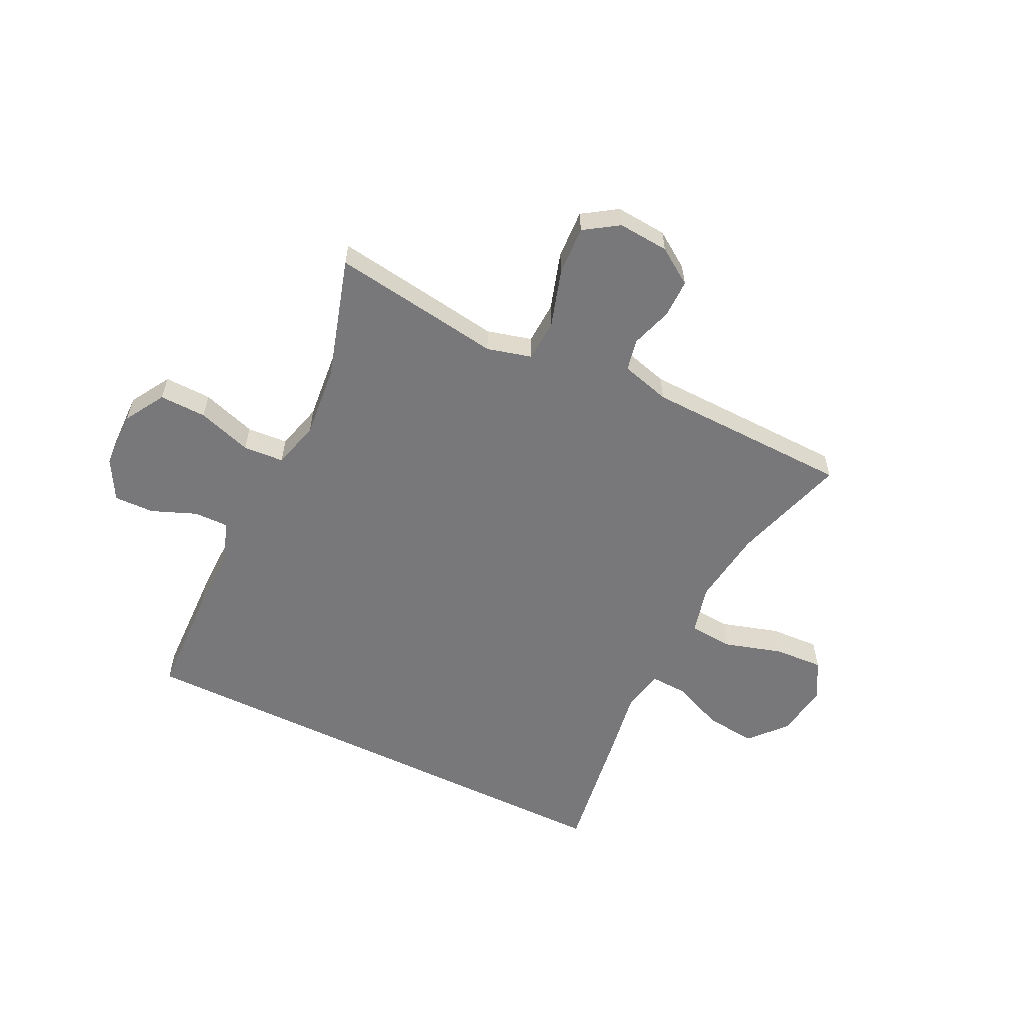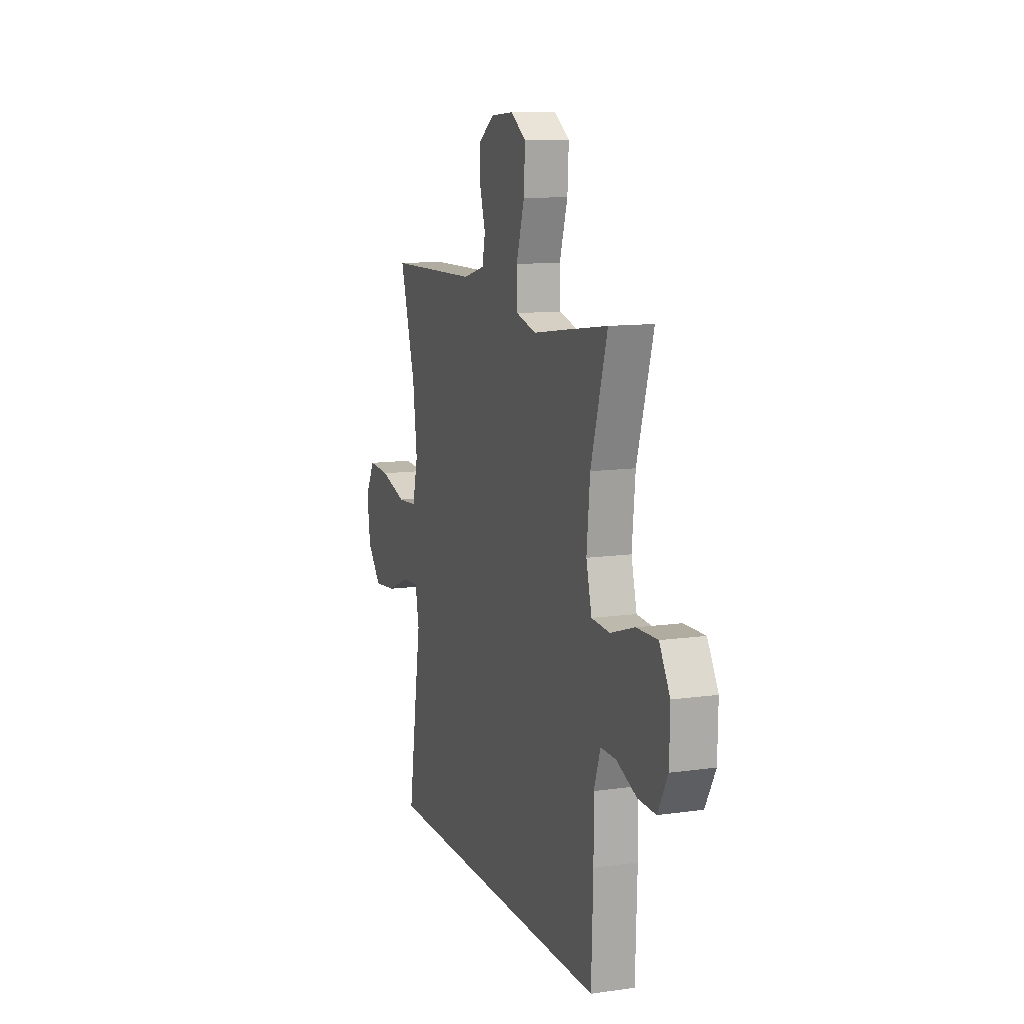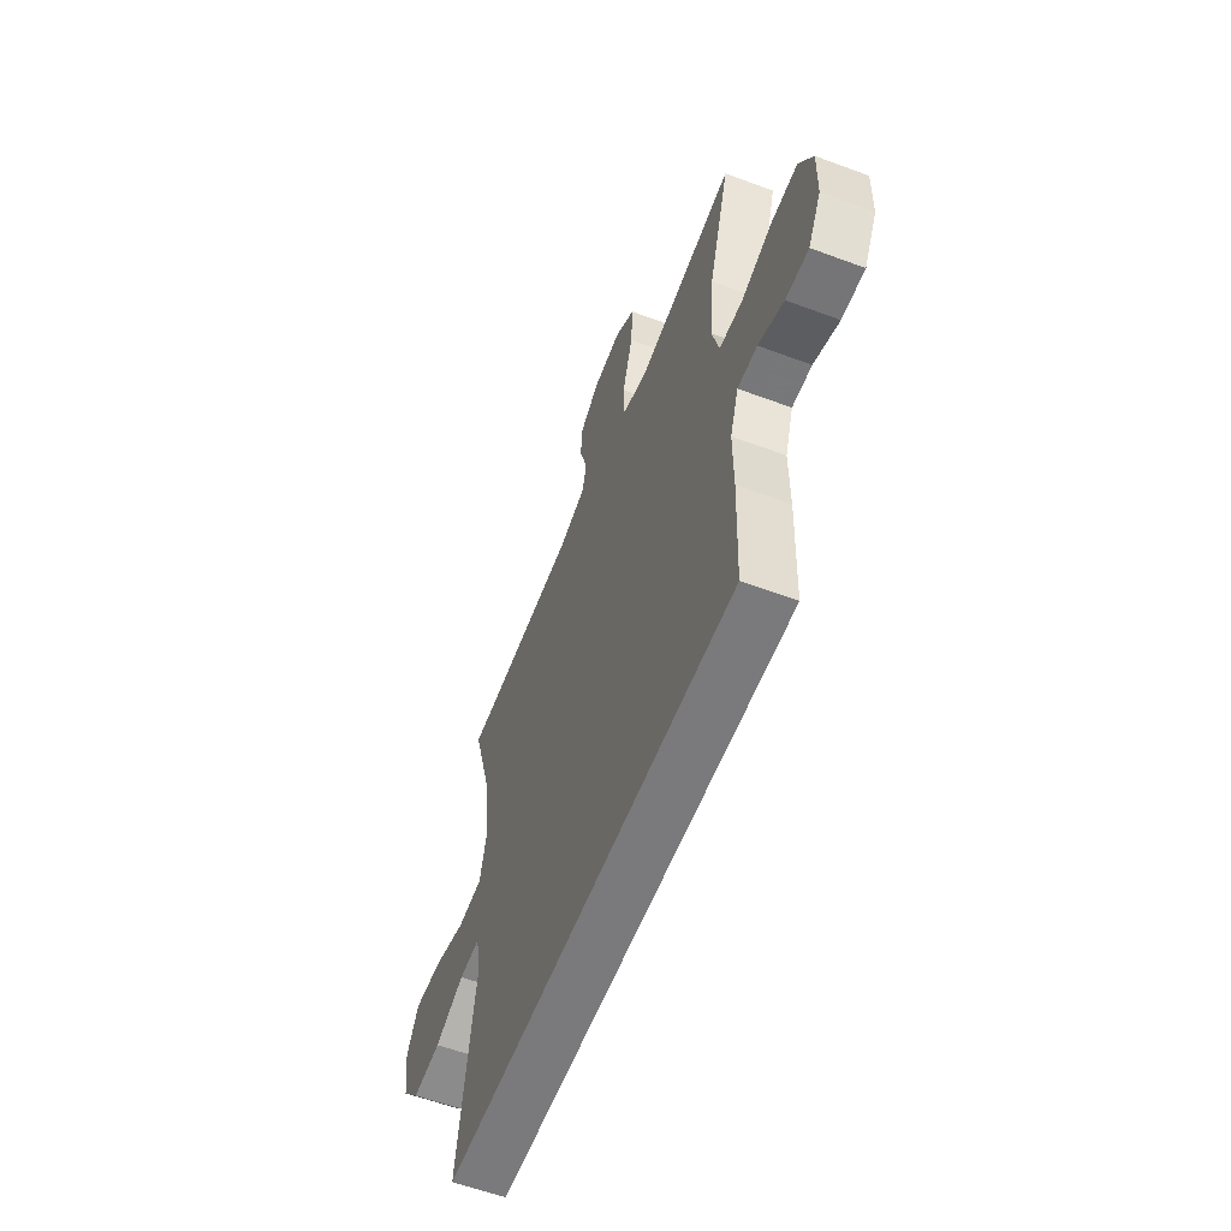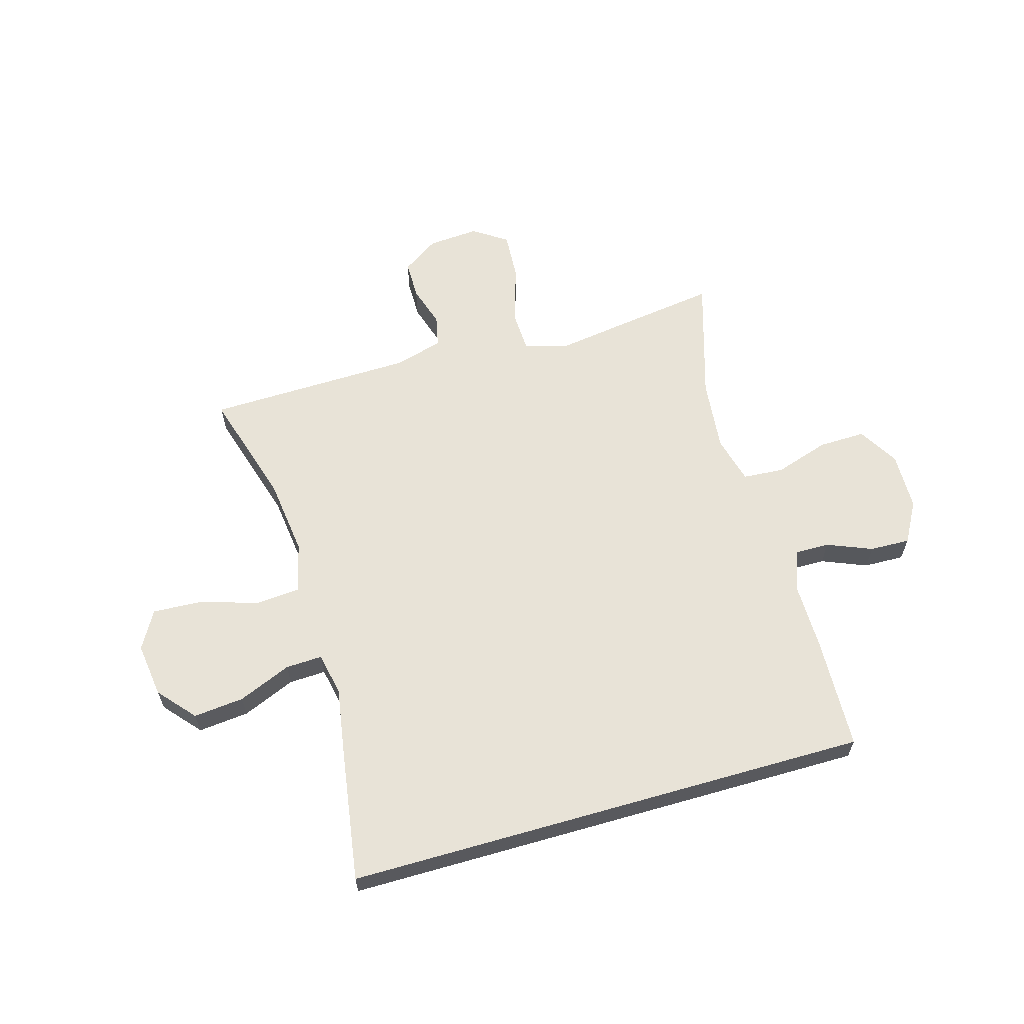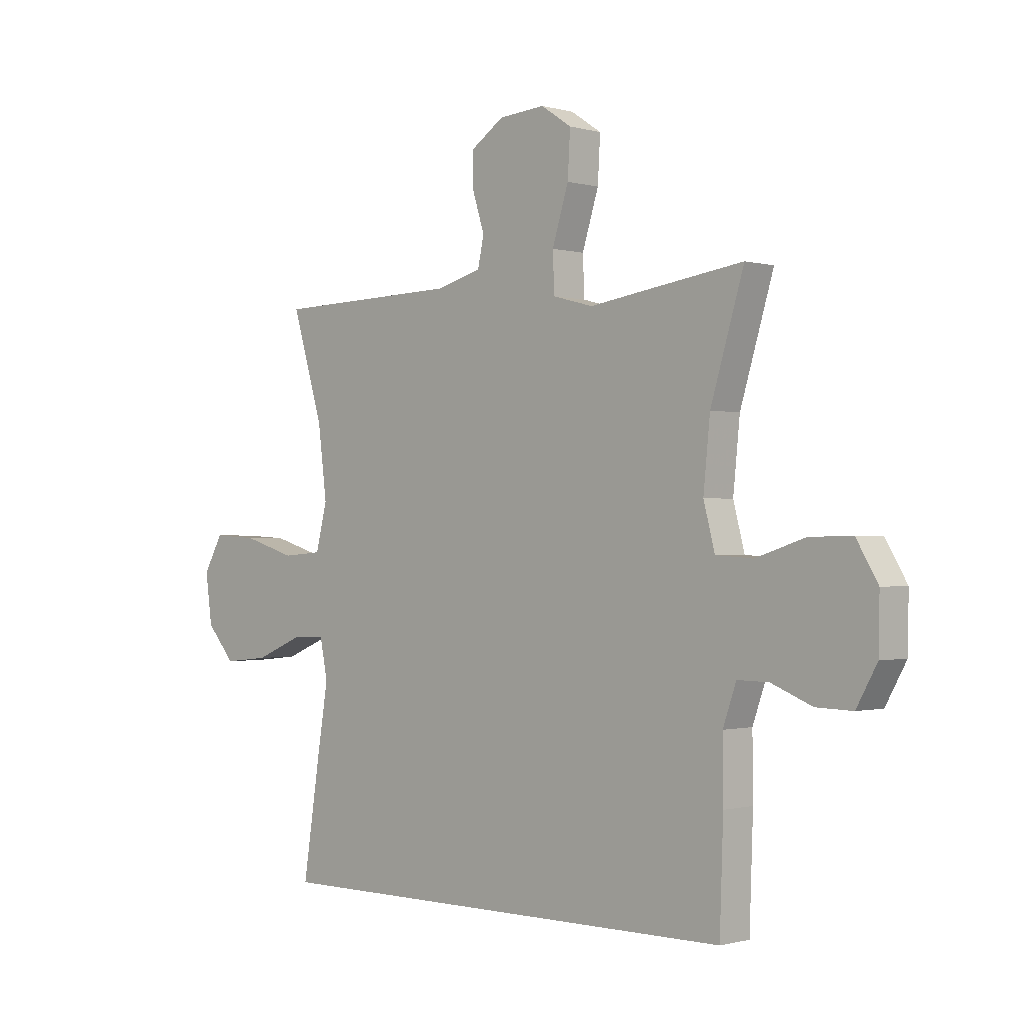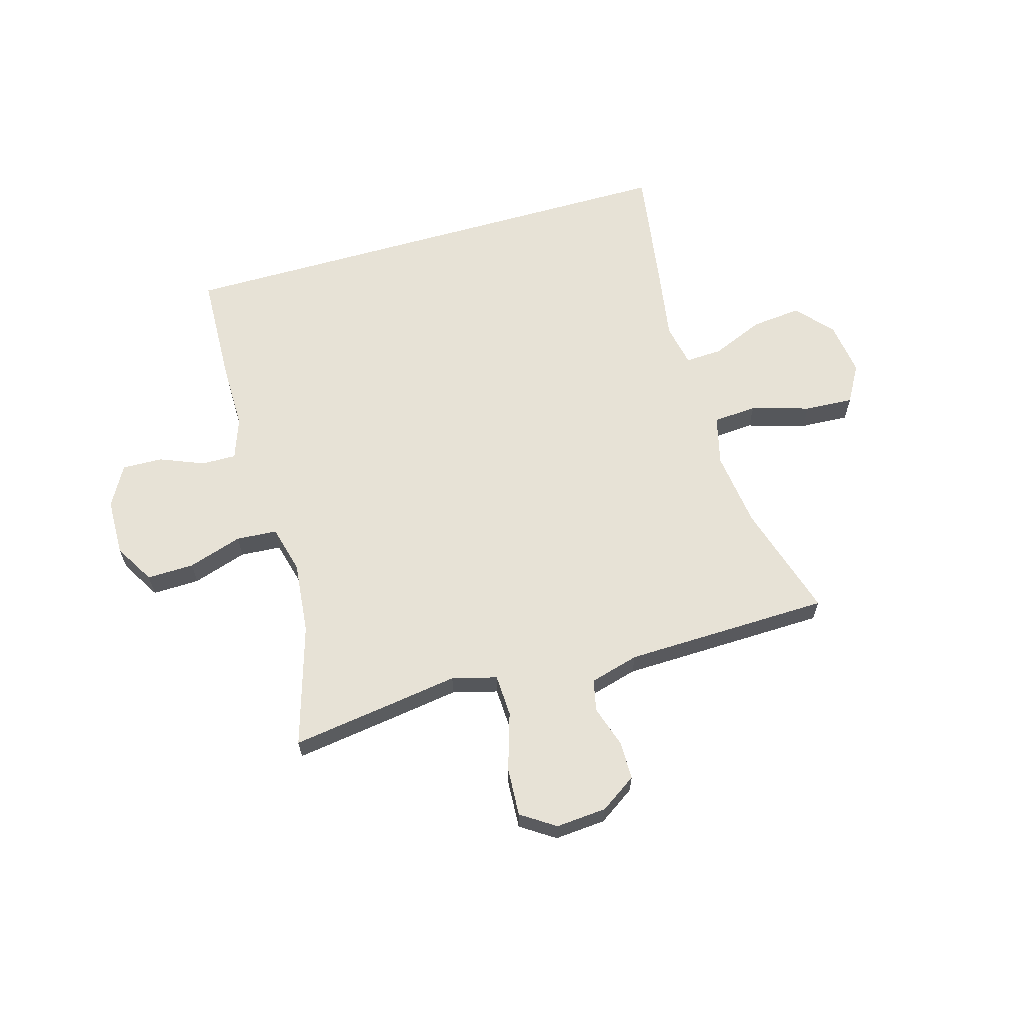
<metadata>
{"format":"obj","ext":"obj","renderer":"f3d","projection":"perspective","resolution":1024,"background":"white","views":[{"elev":-57.5,"azim":-26.2,"up":"+Y"},{"elev":11.3,"azim":-109.1,"up":"+Z"},{"elev":-58.2,"azim":-111.1,"up":"+Z"},{"elev":61.9,"azim":164.0,"up":"+Y"},{"elev":-0.8,"azim":-135.8,"up":"+Z"},{"elev":63.1,"azim":-16.1,"up":"+Y"}]}
</metadata>
<code>
v -0.5 0.07 0.5
v -0.32 0.07 0.474
v -0.199 0.07 0.456
v -0.12 0.07 0.477
v -0.117 0.07 0.552
v -0.149 0.07 0.654
v -0.154 0.07 0.74
v -0.094 0.07 0.78
v -0.004 0.07 0.773
v 0.06 0.07 0.73
v 0.06 0.07 0.662
v 0.037 0.07 0.589
v 0.049 0.07 0.533
v 0.136 0.07 0.509
v 0.5 0.07 0.5
v 0.439 0.07 0.297
v 0.422 0.07 0.162
v 0.444 0.07 0.074
v 0.522 0.07 0.068
v 0.625 0.07 0.099
v 0.712 0.07 0.104
v 0.75 0.07 0.037
v 0.737 0.07 -0.059
v 0.681 0.07 -0.123
v 0.592 0.07 -0.114
v 0.499 0.07 -0.075
v 0.434 0.07 -0.072
v 0.419 0.07 -0.148
v 0.439 0.07 -0.271
v 0.474 0.07 -0.5
v -0.452 0.07 -0.5
v -0.459 0.07 -0.301
v -0.458 0.07 -0.184
v -0.484 0.07 -0.11
v -0.545 0.07 -0.111
v -0.624 0.07 -0.143
v -0.695 0.07 -0.145
v -0.735 0.07 -0.073
v -0.737 0.07 0.029
v -0.695 0.07 0.1
v -0.612 0.07 0.098
v -0.516 0.07 0.067
v -0.444 0.07 0.072
v -0.422 0.07 0.156
v -0.435 0.07 0.285
v -0.5 0 0.5
v -0.32 0 0.474
v -0.199 0 0.456
v -0.12 0 0.477
v -0.117 0 0.552
v -0.149 0 0.654
v -0.154 0 0.74
v -0.094 0 0.78
v -0.004 0 0.773
v 0.06 0 0.73
v 0.06 0 0.662
v 0.037 0 0.589
v 0.049 0 0.533
v 0.136 0 0.509
v 0.5 0 0.5
v 0.439 0 0.297
v 0.422 0 0.162
v 0.444 0 0.074
v 0.522 0 0.068
v 0.625 0 0.099
v 0.712 0 0.104
v 0.75 0 0.037
v 0.737 0 -0.059
v 0.681 0 -0.123
v 0.592 0 -0.114
v 0.499 0 -0.075
v 0.434 0 -0.072
v 0.419 0 -0.148
v 0.439 0 -0.271
v 0.474 0 -0.5
v -0.452 0 -0.5
v -0.459 0 -0.301
v -0.458 0 -0.184
v -0.484 0 -0.11
v -0.545 0 -0.111
v -0.624 0 -0.143
v -0.695 0 -0.145
v -0.735 0 -0.073
v -0.737 0 0.029
v -0.695 0 0.1
v -0.612 0 0.098
v -0.516 0 0.067
v -0.444 0 0.072
v -0.422 0 0.156
v -0.435 0 0.285
f 39 40 41 42
f 39 42 43
f 38 39 43
f 35 36 37 38
f 34 35 38 43
f 33 34 43 44
f 31 32 33 44
f 28 29 30 31
f 27 28 31 44
f 23 24 25 26
f 19 20 21 22
f 18 19 22 23
f 14 15 16
f 13 14 16 17
f 9 10 11 12
f 9 12 13
f 8 9 13
f 5 6 7 8
f 4 5 8 13
f 45 1 2 3
f 45 3 4
f 18 23 26 27
f 18 27 44 45
f 17 18 45
f 4 13 17 45
f 87 86 85 84
f 88 87 84
f 88 84 83
f 83 82 81 80
f 88 83 80 79
f 89 88 79 78
f 89 78 77 76
f 76 75 74 73
f 89 76 73 72
f 71 70 69 68
f 67 66 65 64
f 68 67 64 63
f 61 60 59
f 62 61 59 58
f 57 56 55 54
f 58 57 54
f 58 54 53
f 53 52 51 50
f 58 53 50 49
f 48 47 46 90
f 49 48 90
f 72 71 68 63
f 90 89 72 63
f 90 63 62
f 90 62 58 49
f 1 46 47 2
f 2 47 48 3
f 3 48 49 4
f 4 49 50 5
f 5 50 51 6
f 6 51 52 7
f 7 52 53 8
f 8 53 54 9
f 9 54 55 10
f 10 55 56 11
f 11 56 57 12
f 12 57 58 13
f 13 58 59 14
f 14 59 60 15
f 15 60 61 16
f 16 61 62 17
f 17 62 63 18
f 18 63 64 19
f 19 64 65 20
f 20 65 66 21
f 21 66 67 22
f 22 67 68 23
f 23 68 69 24
f 24 69 70 25
f 25 70 71 26
f 26 71 72 27
f 27 72 73 28
f 28 73 74 29
f 29 74 75 30
f 30 75 76 31
f 31 76 77 32
f 32 77 78 33
f 33 78 79 34
f 34 79 80 35
f 35 80 81 36
f 36 81 82 37
f 37 82 83 38
f 38 83 84 39
f 39 84 85 40
f 40 85 86 41
f 41 86 87 42
f 42 87 88 43
f 43 88 89 44
f 44 89 90 45
f 45 90 46 1

</code>
